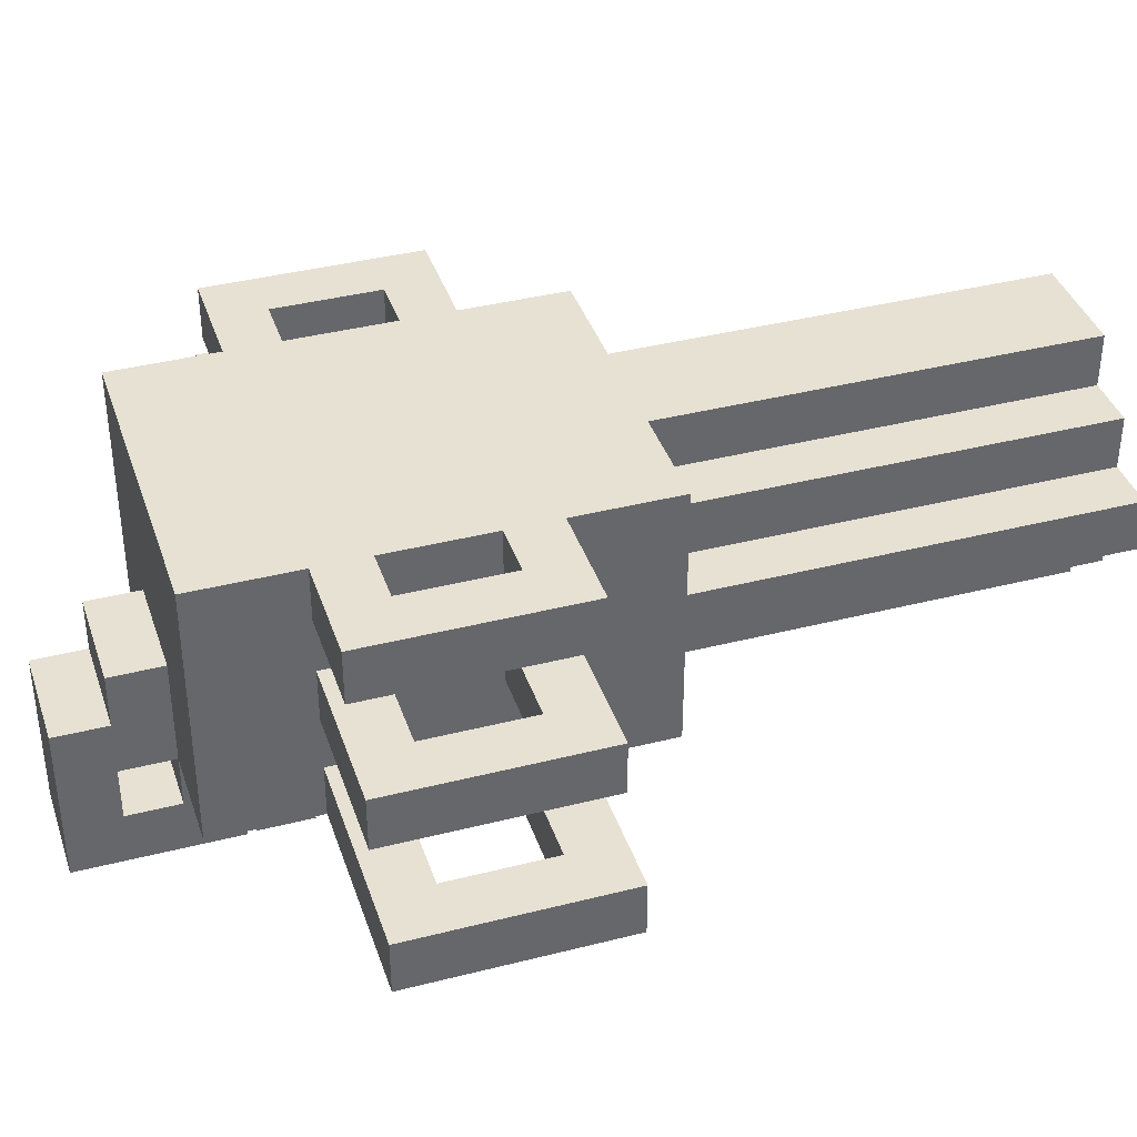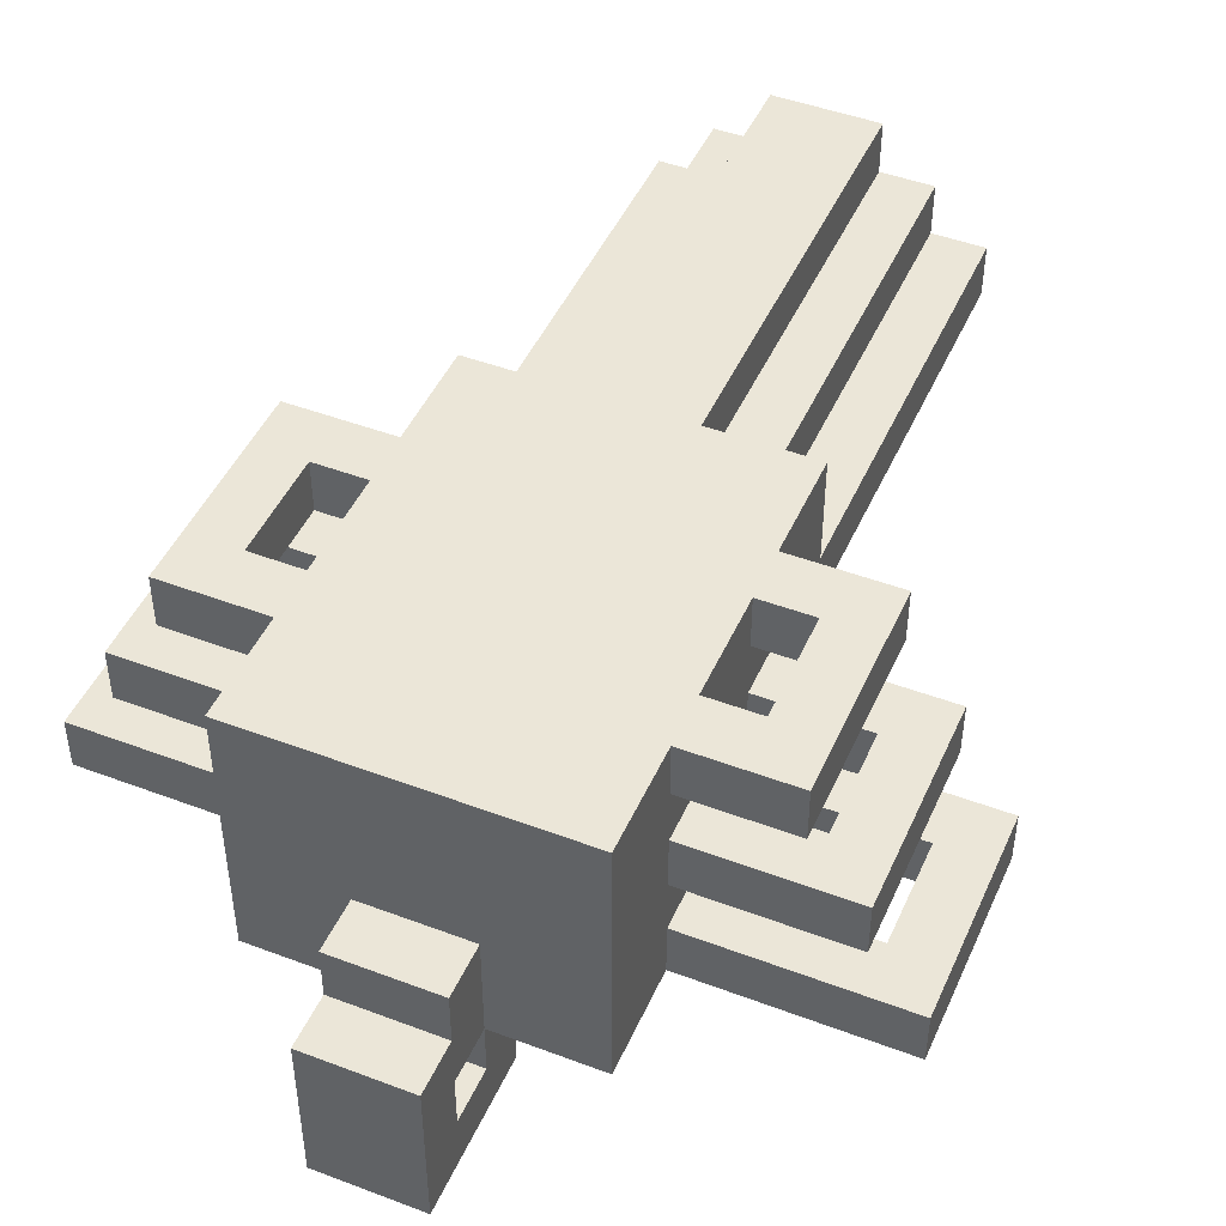
<metadata>
{"format":"obj","ext":"obj","renderer":"f3d","projection":"perspective","resolution":1024,"background":"white","views":[{"elev":38.6,"azim":72.2,"up":"+Y"},{"elev":46.5,"azim":23.3,"up":"+Y"}]}
</metadata>
<code>
g Fire_Mortar
v -7 2 6
v -7 2 2
v -7 3 6
v -7 3 2
v -6 4 6
v -6 4 2
v -6 5 6
v -6 5 2
v -5 6 6
v -5 6 2
v -5 7 6
v -5 7 2
v -3 2 8
v -3 2 6
v -3 2 5
v -3 2 3
v -3 2 2
v -3 2 -0
v -3 3 7
v -3 3 6
v -3 3 5
v -3 3 3
v -3 3 2
v -3 3 1
v -3 4 6
v -3 4 5
v -3 4 3
v -3 4 2
v -3 4 -0
v -3 4 -1
v -3 4 -7
v -3 4 -8
v -3 5 6
v -3 5 5
v -3 5 3
v -3 5 2
v -3 5 -0
v -3 5 -1
v -3 5 -7
v -3 5 -8
v -3 6 7
v -3 6 6
v -3 6 5
v -3 6 3
v -3 6 2
v -3 6 1
v -3 7 8
v -3 7 6
v -3 7 5
v -3 7 3
v -3 7 2
v -3 7 -0
v -2 1 7
v -2 1 6
v -2 2 7
v -2 2 6
v -2 3 -0
v -2 3 -1
v -2 3 -7
v -2 3 -8
v -2 4 -0
v -2 4 -1
v -2 4 -7
v -2 4 -8
v -2 5 -0
v -2 5 -1
v -2 5 -7
v -2 5 -8
v -2 6 -0
v -2 6 -1
v -2 6 -7
v -2 6 -8
v -1 0 10
v -1 0 9
v -1 0 7
v -1 1 10
v -1 1 9
v -1 1 8
v -1 1 7
v -1 2 9
v -1 2 8
v -1 2 7
v -1 2 -0
v -1 2 -1
v -1 2 -7
v -1 2 -8
v -1 3 10
v -1 3 9
v -1 3 8
v -1 3 -0
v -1 3 -1
v -1 3 -7
v -1 3 -8
v -1 4 9
v -1 4 8
v -1 6 -0
v -1 6 -1
v -1 6 -7
v -1 6 -8
v -1 7 -0
v -1 7 -1
v -1 7 -7
v -1 7 -8
v 1 3 -1
v 1 3 -7
v 1 3 -8
v 1 4 -0
v 1 4 -1
v 1 4 -7
v 1 4 -8
v 1 5 -0
v 1 5 -1
v 1 5 -7
v 1 5 -8
v 1 6 -1
v 1 6 -7
v 1 6 -8
v 2 4 -1
v 2 4 -7
v 2 4 -8
v 2 5 -1
v 2 5 -7
v 2 5 -8
v 4 6 5
v 4 6 3
v 4 7 5
v 4 7 3
v 5 4 5
v 5 4 3
v 5 5 5
v 5 5 3
v 6 2 5
v 6 2 3
v 6 3 5
v 6 3 3
v -6 2 5
v -6 2 3
v -6 3 5
v -6 3 3
v -5 4 5
v -5 4 3
v -5 5 5
v -5 5 3
v -4 6 5
v -4 6 3
v -4 7 5
v -4 7 3
v -2 4 -1
v -2 4 -7
v -2 4 -8
v -2 5 -1
v -2 5 -7
v -2 5 -8
v -1 3 -1
v -1 3 -7
v -1 3 -8
v -1 4 -0
v -1 4 -1
v -1 4 -7
v -1 4 -8
v -1 5 -0
v -1 5 -1
v -1 5 -7
v -1 5 -8
v -1 6 -1
v -1 6 -7
v -1 6 -8
v 1 0 10
v 1 0 9
v 1 0 7
v 1 1 10
v 1 1 9
v 1 1 8
v 1 1 7
v 1 2 9
v 1 2 8
v 1 2 7
v 1 2 -0
v 1 2 -1
v 1 2 -7
v 1 2 -8
v 1 3 10
v 1 3 9
v 1 3 8
v 1 3 -0
v 1 3 -1
v 1 3 -7
v 1 3 -8
v 1 4 9
v 1 4 8
v 1 6 -0
v 1 6 -1
v 1 6 -7
v 1 6 -8
v 1 7 -0
v 1 7 -1
v 1 7 -7
v 1 7 -8
v 2 1 7
v 2 1 6
v 2 2 7
v 2 2 6
v 2 3 -0
v 2 3 -1
v 2 3 -7
v 2 3 -8
v 2 4 -0
v 2 4 -1
v 2 4 -7
v 2 4 -8
v 2 5 -0
v 2 5 -1
v 2 5 -7
v 2 5 -8
v 2 6 -0
v 2 6 -1
v 2 6 -7
v 2 6 -8
v 3 2 8
v 3 2 6
v 3 2 5
v 3 2 3
v 3 2 2
v 3 2 -0
v 3 3 7
v 3 3 6
v 3 3 5
v 3 3 3
v 3 3 2
v 3 3 1
v 3 4 6
v 3 4 5
v 3 4 3
v 3 4 2
v 3 4 -0
v 3 4 -1
v 3 4 -7
v 3 4 -8
v 3 5 6
v 3 5 5
v 3 5 3
v 3 5 2
v 3 5 -0
v 3 5 -1
v 3 5 -7
v 3 5 -8
v 3 6 7
v 3 6 6
v 3 6 5
v 3 6 3
v 3 6 2
v 3 6 1
v 3 7 8
v 3 7 6
v 3 7 5
v 3 7 3
v 3 7 2
v 3 7 -0
v 5 6 6
v 5 6 2
v 5 7 6
v 5 7 2
v 6 4 6
v 6 4 2
v 6 5 6
v 6 5 2
v 7 2 6
v 7 2 2
v 7 3 6
v 7 3 2
v -1 0 10
v -1 1 10
v -1 3 10
v 1 0 10
v 1 1 10
v 1 3 10
v -1 3 9
v -1 4 9
v 1 3 9
v 1 4 9
v -3 2 8
v -3 7 8
v -2 3 8
v -2 6 8
v -1 1 8
v -1 2 8
v -1 3 8
v -1 4 8
v 1 1 8
v 1 2 8
v 1 3 8
v 1 4 8
v 2 3 8
v 2 6 8
v 3 2 8
v 3 7 8
v -2 1 7
v -2 2 7
v -1 1 7
v -1 2 7
v 1 1 7
v 1 2 7
v 2 1 7
v 2 2 7
v -7 2 6
v -7 3 6
v -6 4 6
v -6 5 6
v -5 6 6
v -5 7 6
v -3 2 6
v -3 3 6
v -3 4 6
v -3 5 6
v -3 6 6
v -3 7 6
v 3 2 6
v 3 3 6
v 3 4 6
v 3 5 6
v 3 6 6
v 3 7 6
v 5 6 6
v 5 7 6
v 6 4 6
v 6 5 6
v 7 2 6
v 7 3 6
v -6 2 3
v -6 3 3
v -5 4 3
v -5 5 3
v -4 6 3
v -4 7 3
v -3 2 3
v -3 3 3
v -3 4 3
v -3 5 3
v -3 6 3
v -3 7 3
v 3 2 3
v 3 3 3
v 3 4 3
v 3 5 3
v 3 6 3
v 3 7 3
v 4 6 3
v 4 7 3
v 5 4 3
v 5 5 3
v 6 2 3
v 6 3 3
v -1 1 9
v -1 2 9
v 1 1 9
v 1 2 9
v -1 0 7
v -1 1 7
v 1 0 7
v 1 1 7
v -2 1 6
v -2 2 6
v -1 1 6
v -1 2 6
v 1 1 6
v 1 2 6
v 2 1 6
v 2 2 6
v -6 2 5
v -6 3 5
v -5 4 5
v -5 5 5
v -4 6 5
v -4 7 5
v -3 2 5
v -3 3 5
v -3 4 5
v -3 5 5
v -3 6 5
v -3 7 5
v 3 2 5
v 3 3 5
v 3 4 5
v 3 5 5
v 3 6 5
v 3 7 5
v 4 6 5
v 4 7 5
v 5 4 5
v 5 5 5
v 6 2 5
v 6 3 5
v -7 2 2
v -7 3 2
v -6 4 2
v -6 5 2
v -5 6 2
v -5 7 2
v -3 2 2
v -3 3 2
v -3 4 2
v -3 5 2
v -3 6 2
v -3 7 2
v 3 2 2
v 3 3 2
v 3 4 2
v 3 5 2
v 3 6 2
v 3 7 2
v 5 6 2
v 5 7 2
v 6 4 2
v 6 5 2
v 7 2 2
v 7 3 2
v -3 2 -0
v -3 4 -0
v -3 5 -0
v -3 7 -0
v -2 3 -0
v -2 4 -0
v -2 5 -0
v -2 6 -0
v -1 2 -0
v -1 3 -0
v -1 4 -0
v -1 5 -0
v -1 6 -0
v -1 7 -0
v 1 2 -0
v 1 3 -0
v 1 4 -0
v 1 5 -0
v 1 6 -0
v 1 7 -0
v 2 3 -0
v 2 4 -0
v 2 5 -0
v 2 6 -0
v 3 2 -0
v 3 4 -0
v 3 5 -0
v 3 7 -0
v -2 4 -1
v -2 5 -1
v -1 3 -1
v -1 4 -1
v -1 5 -1
v -1 6 -1
v 1 3 -1
v 1 4 -1
v 1 5 -1
v 1 6 -1
v 2 4 -1
v 2 5 -1
v -3 4 -8
v -3 5 -8
v -2 3 -8
v -2 4 -8
v -2 5 -8
v -2 6 -8
v -1 2 -8
v -1 3 -8
v -1 4 -8
v -1 5 -8
v -1 6 -8
v -1 7 -8
v 1 2 -8
v 1 3 -8
v 1 4 -8
v 1 5 -8
v 1 6 -8
v 1 7 -8
v 2 3 -8
v 2 4 -8
v 2 5 -8
v 2 6 -8
v 3 4 -8
v 3 5 -8
v -1 0 10
v 1 0 10
v -1 0 9
v 1 0 9
v -1 0 7
v 1 0 7
v -2 1 7
v -1 1 7
v 1 1 7
v 2 1 7
v -2 1 6
v -1 1 6
v 1 1 6
v 2 1 6
v -1 2 9
v 1 2 9
v -3 2 8
v -1 2 8
v 1 2 8
v 3 2 8
v -2 2 7
v -1 2 7
v 1 2 7
v 2 2 7
v -7 2 6
v -3 2 6
v -2 2 6
v -1 2 6
v 1 2 6
v 2 2 6
v 3 2 6
v 7 2 6
v -6 2 5
v -3 2 5
v 3 2 5
v 6 2 5
v -6 2 3
v -3 2 3
v 3 2 3
v 6 2 3
v -7 2 2
v -3 2 2
v 3 2 2
v 7 2 2
v -2 2 1
v 2 2 1
v -3 2 -0
v -1 2 -0
v 1 2 -0
v 3 2 -0
v -1 2 -1
v 1 2 -1
v -1 2 -7
v 1 2 -7
v -1 2 -8
v 1 2 -8
v -2 3 -0
v -1 3 -0
v 1 3 -0
v 2 3 -0
v -2 3 -1
v -1 3 -1
v 1 3 -1
v 2 3 -1
v -2 3 -7
v -1 3 -7
v 1 3 -7
v 2 3 -7
v -2 3 -8
v -1 3 -8
v 1 3 -8
v 2 3 -8
v -6 4 6
v -3 4 6
v 3 4 6
v 6 4 6
v -5 4 5
v -3 4 5
v 3 4 5
v 5 4 5
v -5 4 3
v -3 4 3
v 3 4 3
v 5 4 3
v -6 4 2
v -3 4 2
v 3 4 2
v 6 4 2
v -3 4 -0
v -2 4 -0
v 2 4 -0
v 3 4 -0
v -3 4 -1
v -2 4 -1
v 2 4 -1
v 3 4 -1
v -3 4 -7
v -2 4 -7
v 2 4 -7
v 3 4 -7
v -3 4 -8
v -2 4 -8
v 2 4 -8
v 3 4 -8
v -1 5 -0
v 1 5 -0
v -2 5 -1
v -1 5 -1
v 1 5 -1
v 2 5 -1
v -2 5 -7
v -1 5 -7
v 1 5 -7
v 2 5 -7
v -2 5 -8
v -1 5 -8
v 1 5 -8
v 2 5 -8
v -5 6 6
v -3 6 6
v 3 6 6
v 5 6 6
v -4 6 5
v -3 6 5
v 3 6 5
v 4 6 5
v -4 6 3
v -3 6 3
v 3 6 3
v 4 6 3
v -5 6 2
v -3 6 2
v 3 6 2
v 5 6 2
v -1 6 -1
v 1 6 -1
v -1 6 -7
v 1 6 -7
v -1 6 -8
v 1 6 -8
v -1 1 9
v 1 1 9
v -1 1 8
v 1 1 8
v -1 3 10
v 1 3 10
v -1 3 9
v 1 3 9
v -7 3 6
v -3 3 6
v 3 3 6
v 7 3 6
v -6 3 5
v -3 3 5
v 3 3 5
v 6 3 5
v -6 3 3
v -3 3 3
v 3 3 3
v 6 3 3
v -7 3 2
v -3 3 2
v 3 3 2
v 7 3 2
v -1 3 -1
v 1 3 -1
v -1 3 -7
v 1 3 -7
v -1 3 -8
v 1 3 -8
v -1 4 9
v 1 4 9
v -1 4 8
v 1 4 8
v -1 4 -0
v 1 4 -0
v -2 4 -1
v -1 4 -1
v 1 4 -1
v 2 4 -1
v -2 4 -7
v -1 4 -7
v 1 4 -7
v 2 4 -7
v -2 4 -8
v -1 4 -8
v 1 4 -8
v 2 4 -8
v -6 5 6
v -3 5 6
v 3 5 6
v 6 5 6
v -5 5 5
v -3 5 5
v 3 5 5
v 5 5 5
v -5 5 3
v -3 5 3
v 3 5 3
v 5 5 3
v -6 5 2
v -3 5 2
v 3 5 2
v 6 5 2
v -3 5 -0
v -2 5 -0
v 2 5 -0
v 3 5 -0
v -3 5 -1
v -2 5 -1
v 2 5 -1
v 3 5 -1
v -3 5 -7
v -2 5 -7
v 2 5 -7
v 3 5 -7
v -3 5 -8
v -2 5 -8
v 2 5 -8
v 3 5 -8
v -2 6 -0
v -1 6 -0
v 1 6 -0
v 2 6 -0
v -2 6 -1
v -1 6 -1
v 1 6 -1
v 2 6 -1
v -2 6 -7
v -1 6 -7
v 1 6 -7
v 2 6 -7
v -2 6 -8
v -1 6 -8
v 1 6 -8
v 2 6 -8
v -3 7 8
v 3 7 8
v -2 7 7
v -1 7 7
v 1 7 7
v 2 7 7
v -5 7 6
v -3 7 6
v -2 7 6
v -1 7 6
v 1 7 6
v 2 7 6
v 3 7 6
v 5 7 6
v -4 7 5
v -3 7 5
v -2 7 5
v -1 7 5
v 1 7 5
v 2 7 5
v 3 7 5
v 4 7 5
v -4 7 3
v -3 7 3
v -2 7 3
v -1 7 3
v 1 7 3
v 2 7 3
v 3 7 3
v 4 7 3
v -5 7 2
v -3 7 2
v -2 7 2
v -1 7 2
v 1 7 2
v 2 7 2
v 3 7 2
v 5 7 2
v -2 7 1
v -1 7 1
v 1 7 1
v 2 7 1
v -3 7 -0
v -1 7 -0
v 1 7 -0
v 3 7 -0
v -1 7 -1
v 1 7 -1
v -1 7 -7
v 1 7 -7
v -1 7 -8
v 1 7 -8
f 3 2 1
f 4 2 3
f 7 6 5
f 8 6 7
f 11 10 9
f 12 10 11
f 19 14 13
f 20 14 19
f 21 16 15
f 22 16 21
f 23 18 17
f 24 18 23
f 25 22 21
f 25 20 19
f 25 24 23
f 25 23 22
f 25 21 20
f 26 24 25
f 27 24 26
f 28 24 27
f 29 18 24
f 33 25 19
f 34 27 26
f 35 27 34
f 36 24 28
f 37 30 29
f 37 29 24
f 38 31 30
f 38 30 37
f 39 32 31
f 39 31 38
f 40 32 39
f 41 35 34
f 41 19 13
f 41 34 33
f 41 33 19
f 41 36 35
f 42 36 41
f 43 36 42
f 44 36 43
f 45 24 36
f 45 36 44
f 46 37 24
f 46 24 45
f 47 41 13
f 47 42 41
f 48 42 47
f 49 44 43
f 50 44 49
f 51 46 45
f 52 37 46
f 52 46 51
f 55 54 53
f 56 54 55
f 61 58 57
f 62 59 58
f 62 58 61
f 63 60 59
f 63 59 62
f 64 60 63
f 69 66 65
f 70 67 66
f 70 66 69
f 71 68 67
f 71 67 70
f 72 68 71
f 76 74 73
f 77 75 74
f 77 74 76
f 78 75 77
f 79 75 78
f 80 77 76
f 81 79 78
f 82 79 81
f 87 80 76
f 87 81 80
f 88 81 87
f 89 81 88
f 90 84 83
f 91 85 84
f 91 84 90
f 92 86 85
f 92 85 91
f 93 86 92
f 94 89 88
f 95 89 94
f 100 97 96
f 101 98 97
f 101 97 100
f 102 99 98
f 102 98 101
f 103 99 102
f 108 105 104
f 109 106 105
f 109 105 108
f 110 106 109
f 111 108 107
f 112 108 111
f 115 113 112
f 116 114 113
f 116 113 115
f 117 114 116
f 121 119 118
f 122 120 119
f 122 119 121
f 123 120 122
f 126 125 124
f 127 125 126
f 130 129 128
f 131 129 130
f 134 133 132
f 135 133 134
f 136 137 138
f 138 137 139
f 140 141 142
f 142 141 143
f 144 145 146
f 146 145 147
f 148 149 151
f 149 150 152
f 151 149 152
f 152 150 153
f 154 155 158
f 155 156 159
f 158 155 159
f 159 156 160
f 157 158 161
f 161 158 162
f 162 163 165
f 163 164 166
f 165 163 166
f 166 164 167
f 168 169 171
f 169 170 172
f 171 169 172
f 172 170 173
f 173 170 174
f 171 172 175
f 173 174 176
f 176 174 177
f 171 175 182
f 175 176 182
f 182 176 183
f 183 176 184
f 178 179 185
f 179 180 186
f 185 179 186
f 180 181 187
f 186 180 187
f 187 181 188
f 183 184 189
f 189 184 190
f 191 192 195
f 192 193 196
f 195 192 196
f 193 194 197
f 196 193 197
f 197 194 198
f 199 200 201
f 201 200 202
f 203 204 207
f 204 205 208
f 207 204 208
f 205 206 209
f 208 205 209
f 209 206 210
f 211 212 215
f 212 213 216
f 215 212 216
f 213 214 217
f 216 213 217
f 217 214 218
f 219 220 225
f 225 220 226
f 221 222 227
f 227 222 228
f 223 224 229
f 229 224 230
f 227 228 231
f 225 226 231
f 229 230 231
f 228 229 231
f 226 227 231
f 231 230 232
f 232 230 233
f 233 230 234
f 230 224 235
f 225 231 239
f 232 233 240
f 240 233 241
f 234 230 242
f 235 236 243
f 230 235 243
f 236 237 244
f 243 236 244
f 237 238 245
f 244 237 245
f 245 238 246
f 240 241 247
f 219 225 247
f 239 240 247
f 225 239 247
f 241 242 247
f 247 242 248
f 248 242 249
f 249 242 250
f 242 230 251
f 250 242 251
f 230 243 252
f 251 230 252
f 219 247 253
f 247 248 253
f 253 248 254
f 249 250 255
f 255 250 256
f 251 252 257
f 252 243 258
f 257 252 258
f 259 260 261
f 261 260 262
f 263 264 265
f 265 264 266
f 267 268 269
f 269 268 270
f 274 272 271
f 275 273 272
f 275 272 274
f 276 273 275
f 279 278 277
f 280 278 279
f 283 282 281
f 284 282 283
f 286 283 281
f 287 284 283
f 287 283 286
f 288 284 287
f 289 286 285
f 290 286 289
f 292 284 288
f 293 291 290
f 293 292 291
f 294 282 284
f 294 292 293
f 294 284 292
f 295 293 290
f 295 294 293
f 296 282 294
f 296 294 295
f 299 298 297
f 300 298 299
f 303 302 301
f 304 302 303
f 311 306 305
f 312 306 311
f 313 308 307
f 314 308 313
f 315 310 309
f 316 310 315
f 323 322 321
f 324 322 323
f 325 320 319
f 326 320 325
f 327 318 317
f 328 318 327
f 335 330 329
f 336 330 335
f 337 332 331
f 338 332 337
f 339 334 333
f 340 334 339
f 347 346 345
f 348 346 347
f 349 344 343
f 350 344 349
f 351 342 341
f 352 342 351
f 353 354 355
f 355 354 356
f 357 358 359
f 359 358 360
f 361 362 363
f 363 362 364
f 363 364 365
f 365 364 366
f 365 366 367
f 367 366 368
f 369 370 375
f 375 370 376
f 371 372 377
f 377 372 378
f 373 374 379
f 379 374 380
f 385 386 387
f 387 386 388
f 383 384 389
f 389 384 390
f 381 382 391
f 391 382 392
f 393 394 399
f 399 394 400
f 395 396 401
f 401 396 402
f 397 398 403
f 403 398 404
f 409 410 411
f 411 410 412
f 407 408 413
f 413 408 414
f 405 406 415
f 415 406 416
f 417 418 421
f 421 418 422
f 419 420 423
f 423 420 424
f 417 421 425
f 425 421 426
f 424 420 429
f 429 420 430
f 427 428 433
f 433 428 434
f 431 432 437
f 435 436 440
f 437 438 441
f 431 437 441
f 441 438 442
f 439 440 443
f 440 436 444
f 443 440 444
f 445 446 448
f 448 446 449
f 447 448 451
f 451 448 452
f 449 450 453
f 453 450 454
f 452 453 455
f 455 453 456
f 457 458 460
f 460 458 461
f 459 460 464
f 464 460 465
f 461 462 466
f 466 462 467
f 463 464 469
f 469 464 470
f 467 468 473
f 473 468 474
f 470 471 475
f 475 471 476
f 472 473 477
f 477 473 478
f 476 477 479
f 479 477 480
f 483 482 481
f 484 482 483
f 485 484 483
f 486 484 485
f 491 488 487
f 492 489 488
f 492 488 491
f 493 490 489
f 493 489 492
f 494 490 493
f 498 496 495
f 499 496 498
f 501 498 497
f 502 498 501
f 503 500 499
f 504 500 503
f 506 501 497
f 507 501 506
f 510 500 504
f 511 500 510
f 513 506 505
f 514 507 506
f 514 506 513
f 515 512 511
f 515 511 510
f 516 512 515
f 517 513 505
f 518 507 514
f 519 515 510
f 520 512 516
f 521 517 505
f 521 518 517
f 522 507 518
f 522 518 521
f 523 520 519
f 523 519 510
f 524 512 520
f 524 520 523
f 525 509 508
f 525 507 522
f 525 508 507
f 525 510 509
f 526 523 510
f 526 510 525
f 527 525 522
f 527 526 525
f 528 526 527
f 529 526 528
f 530 523 526
f 530 526 529
f 531 529 528
f 532 529 531
f 533 532 531
f 534 532 533
f 535 534 533
f 536 534 535
f 541 538 537
f 542 538 541
f 543 540 539
f 544 540 543
f 545 542 541
f 546 542 545
f 547 544 543
f 548 544 547
f 549 546 545
f 550 546 549
f 551 548 547
f 552 548 551
f 557 554 553
f 558 554 557
f 559 556 555
f 560 556 559
f 561 557 553
f 564 556 560
f 565 562 561
f 565 561 553
f 566 562 565
f 567 564 563
f 568 556 564
f 568 564 567
f 573 570 569
f 574 570 573
f 575 572 571
f 576 572 575
f 577 574 573
f 578 574 577
f 579 576 575
f 580 576 579
f 581 578 577
f 582 578 581
f 583 580 579
f 584 580 583
f 588 586 585
f 589 586 588
f 591 588 587
f 592 588 591
f 593 590 589
f 594 590 593
f 595 592 591
f 596 592 595
f 597 594 593
f 598 594 597
f 603 600 599
f 604 600 603
f 605 602 601
f 606 602 605
f 607 603 599
f 610 602 606
f 611 608 607
f 611 607 599
f 612 608 611
f 613 610 609
f 614 602 610
f 614 610 613
f 617 616 615
f 618 616 617
f 619 618 617
f 620 618 619
f 621 622 623
f 623 622 624
f 625 626 627
f 627 626 628
f 629 630 633
f 633 630 634
f 631 632 635
f 635 632 636
f 629 633 637
f 636 632 640
f 637 638 641
f 629 637 641
f 641 638 642
f 639 640 643
f 640 632 644
f 643 640 644
f 645 646 647
f 647 646 648
f 647 648 649
f 649 648 650
f 651 652 653
f 653 652 654
f 655 656 658
f 658 656 659
f 657 658 661
f 661 658 662
f 659 660 663
f 663 660 664
f 661 662 665
f 665 662 666
f 663 664 667
f 667 664 668
f 669 670 673
f 673 670 674
f 671 672 675
f 675 672 676
f 669 673 677
f 676 672 680
f 677 678 681
f 669 677 681
f 681 678 682
f 679 680 683
f 680 672 684
f 683 680 684
f 685 686 689
f 689 686 690
f 687 688 691
f 691 688 692
f 689 690 693
f 693 690 694
f 691 692 695
f 695 692 696
f 693 694 697
f 697 694 698
f 695 696 699
f 699 696 700
f 701 702 705
f 705 702 706
f 703 704 707
f 707 704 708
f 705 706 709
f 709 706 710
f 707 708 711
f 711 708 712
f 709 710 713
f 713 710 714
f 711 712 715
f 715 712 716
f 717 718 719
f 719 718 720
f 720 718 721
f 721 718 722
f 717 719 724
f 719 720 725
f 724 719 725
f 720 721 726
f 725 720 726
f 721 722 727
f 726 721 727
f 722 718 728
f 727 722 728
f 728 718 729
f 723 724 731
f 724 725 732
f 731 724 732
f 725 726 733
f 732 725 733
f 726 727 734
f 733 726 734
f 727 728 735
f 734 727 735
f 728 729 736
f 735 728 736
f 729 730 737
f 736 729 737
f 737 730 738
f 723 731 739
f 732 733 740
f 733 734 741
f 740 733 741
f 734 735 742
f 741 734 742
f 735 736 743
f 742 735 743
f 736 737 744
f 743 736 744
f 744 737 745
f 738 730 746
f 723 739 747
f 739 740 747
f 740 741 748
f 747 740 748
f 741 742 749
f 748 741 749
f 742 743 750
f 749 742 750
f 743 744 751
f 750 743 751
f 744 745 752
f 751 744 752
f 745 746 753
f 752 745 753
f 746 730 754
f 753 746 754
f 748 749 755
f 749 750 755
f 750 751 756
f 755 750 756
f 751 752 757
f 756 751 757
f 752 753 758
f 757 752 758
f 755 756 759
f 748 755 759
f 757 758 759
f 756 757 759
f 759 758 760
f 760 758 761
f 758 753 762
f 761 758 762
f 760 761 763
f 763 761 764
f 763 764 765
f 765 764 766
f 765 766 767
f 767 766 768

</code>
